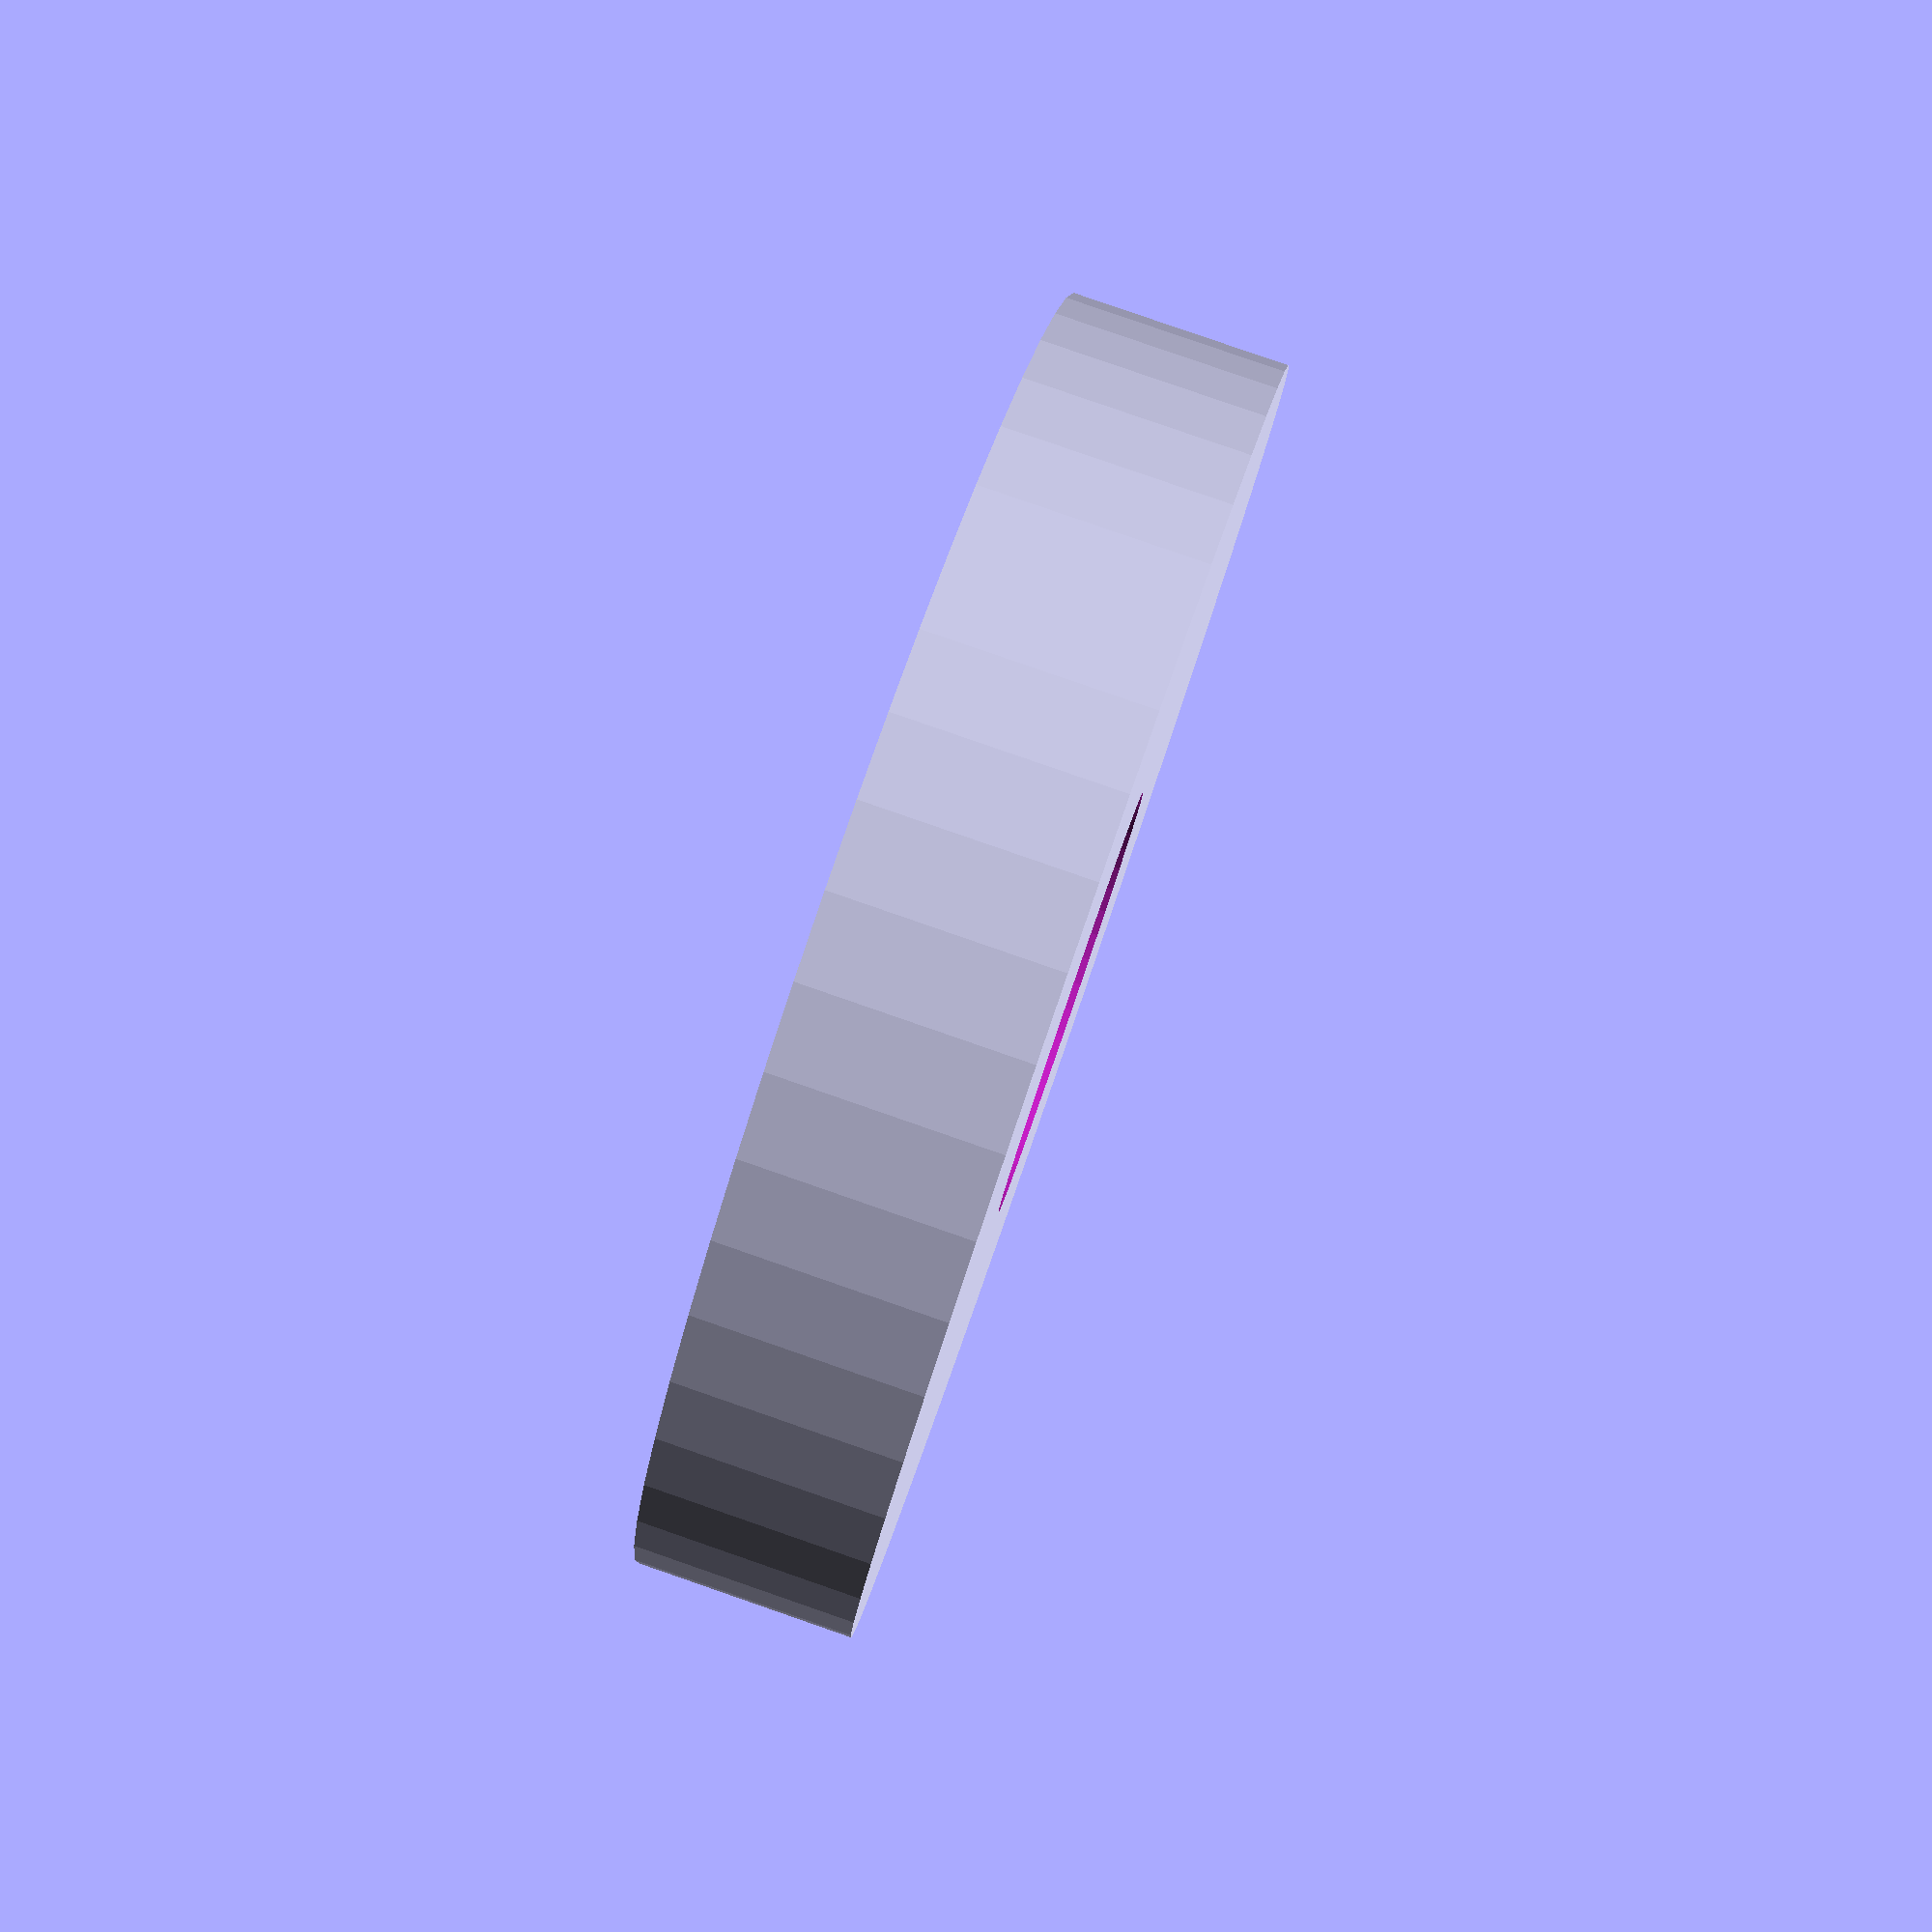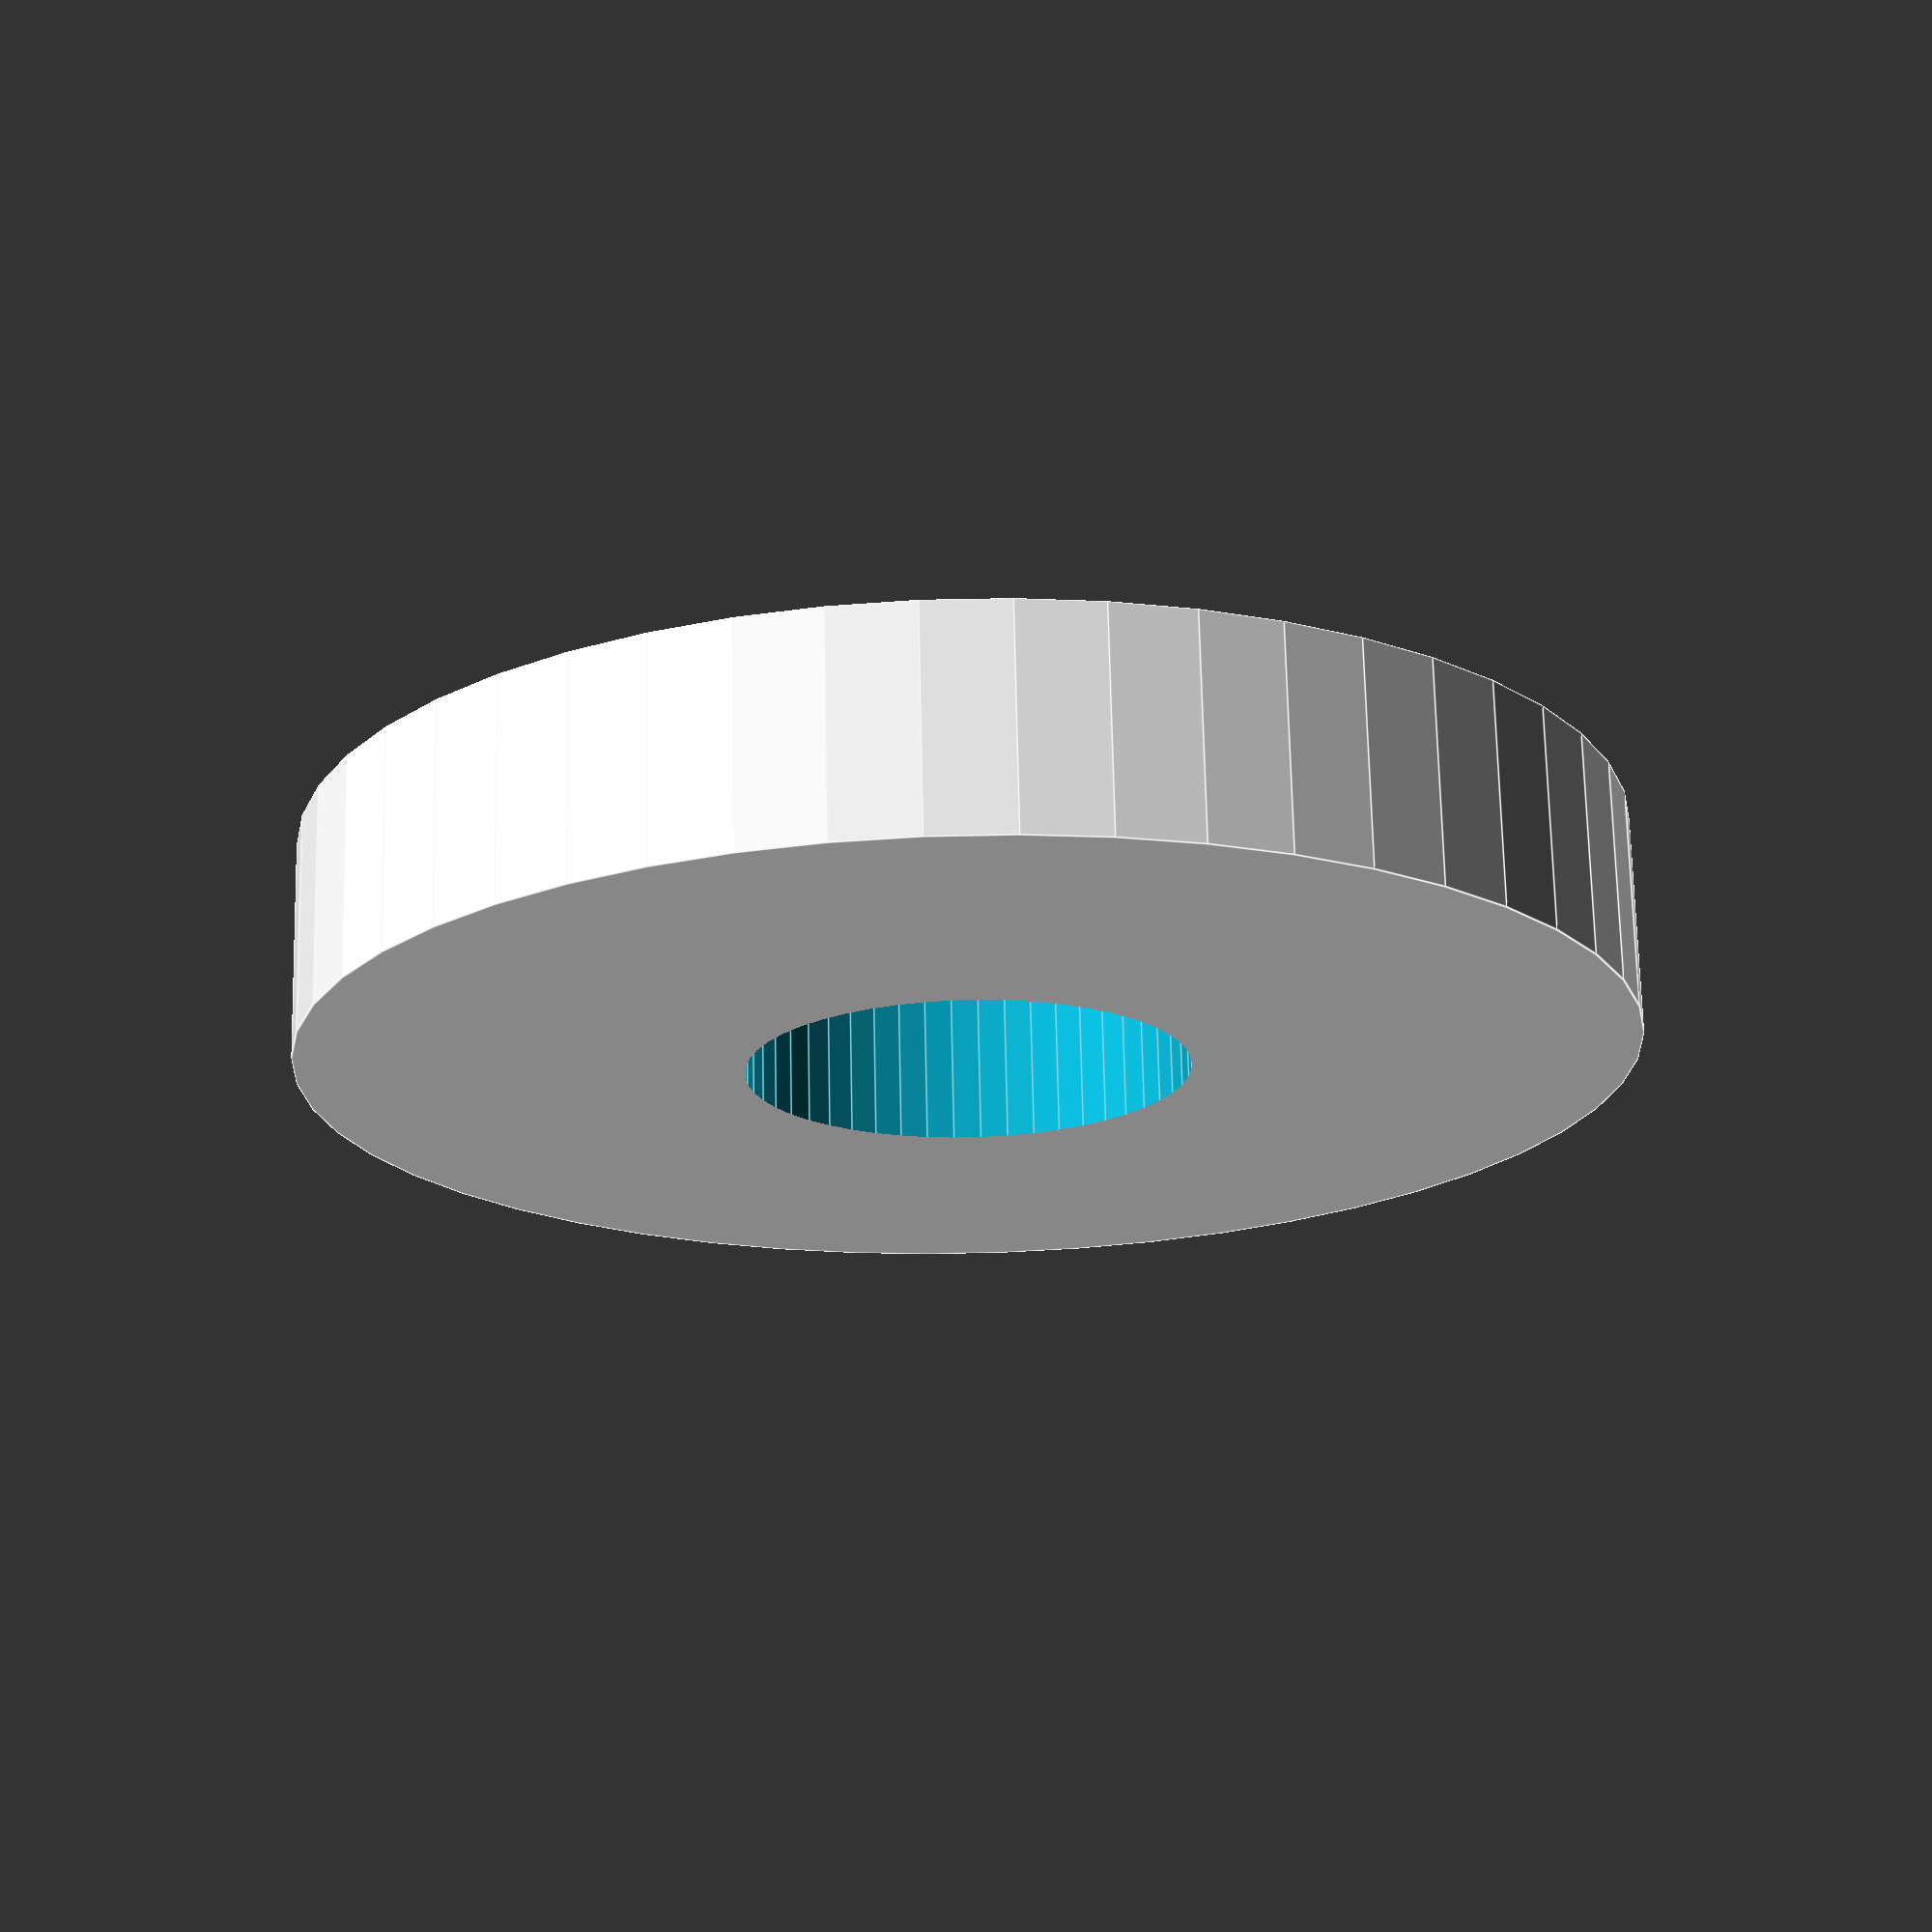
<openscad>
$fn = 50;


difference() {
	union() {
		translate(v = [0, 0, -4.0000000000]) {
			cylinder(h = 8, r = 24.0000000000);
		}
	}
	union() {
		translate(v = [0, 0, -100.0000000000]) {
			cylinder(h = 200, r = 8);
		}
	}
}
</openscad>
<views>
elev=96.8 azim=260.1 roll=70.9 proj=p view=solid
elev=289.1 azim=29.0 roll=358.8 proj=p view=edges
</views>
